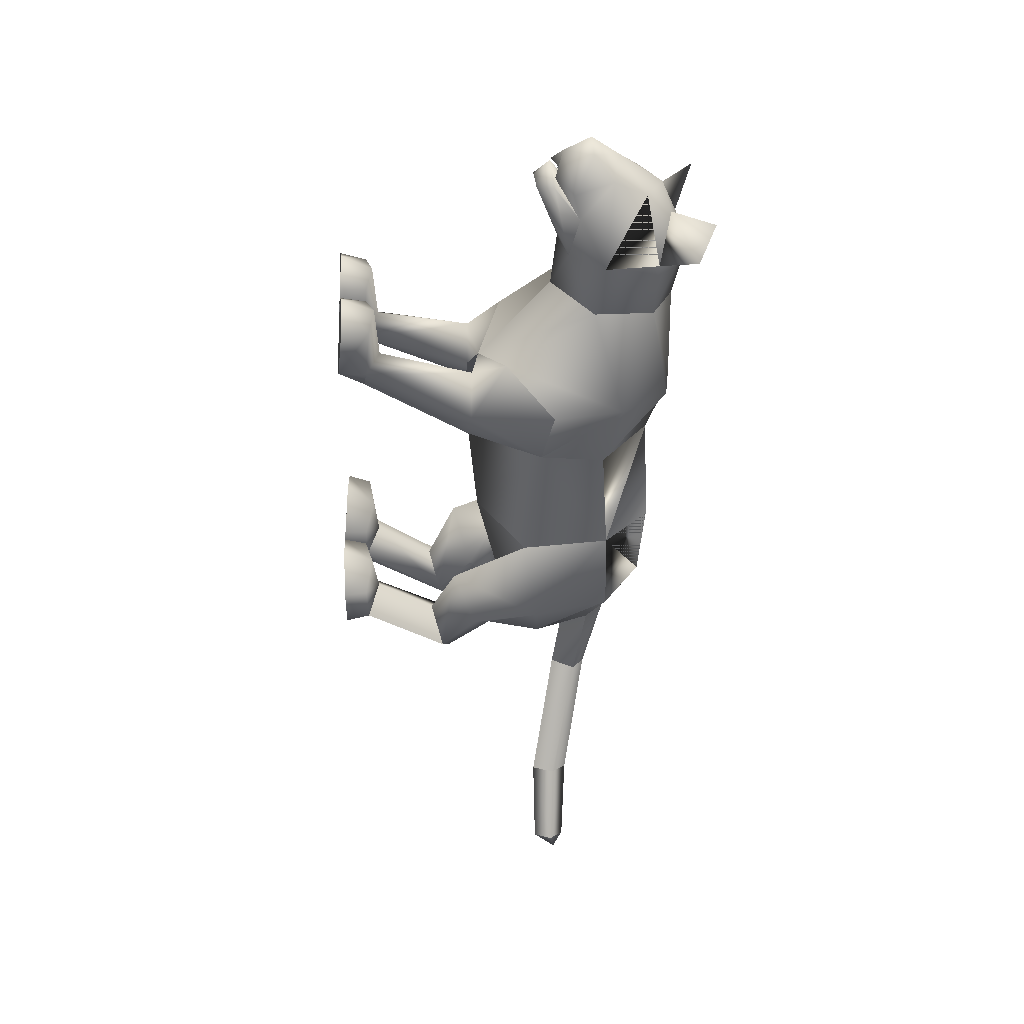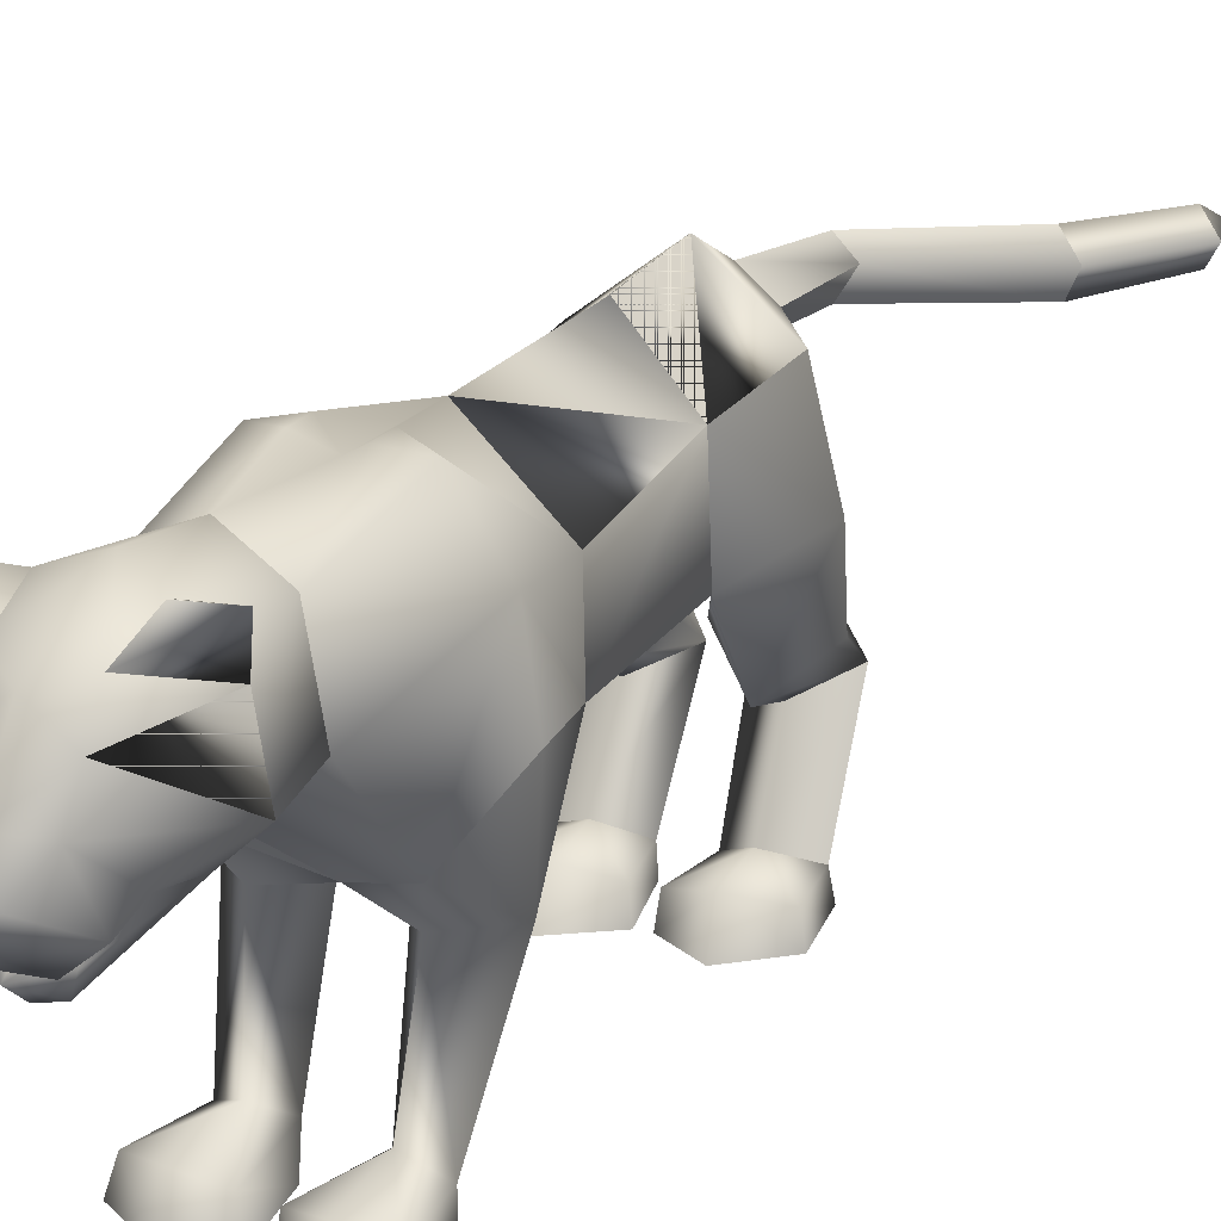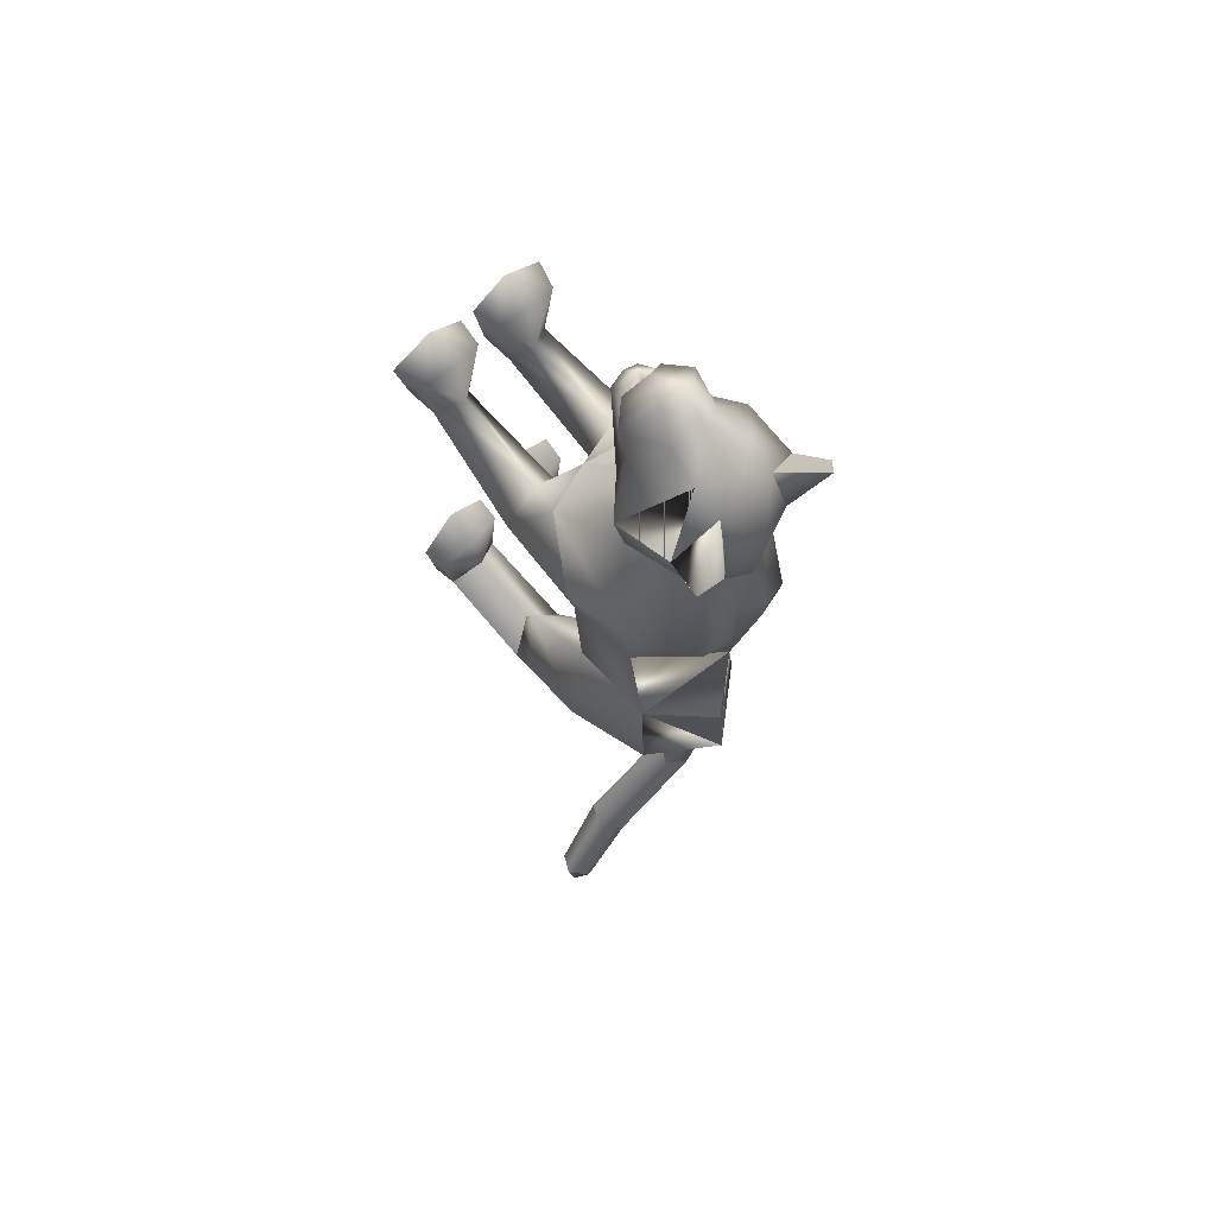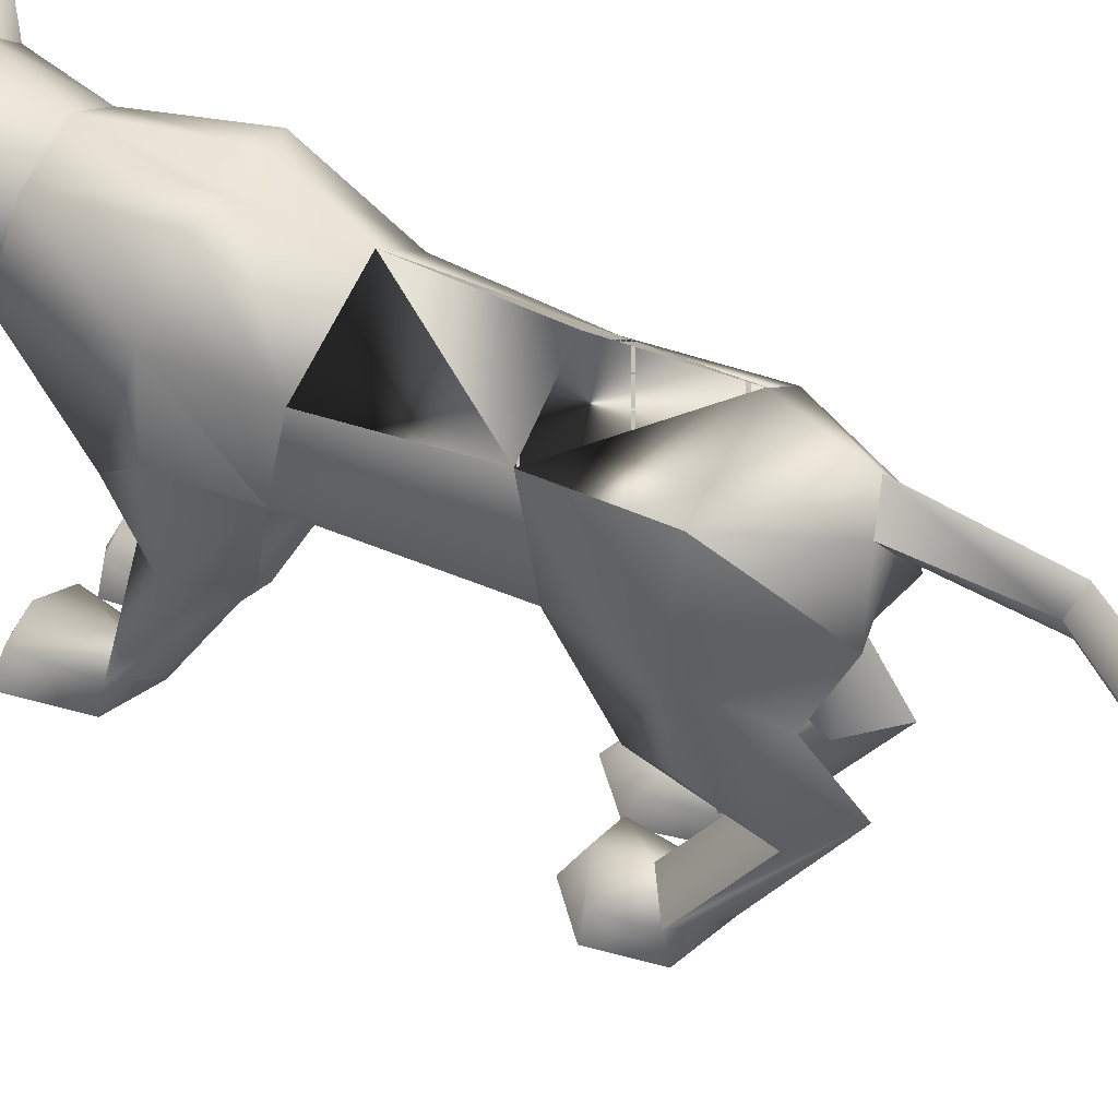
<metadata>
{"format":"obj","ext":"obj","renderer":"f3d","projection":"perspective","resolution":1024,"background":"white","views":[{"elev":39.6,"azim":89.0,"up":"+Z"},{"elev":27.1,"azim":31.3,"up":"+Y"},{"elev":62.5,"azim":138.6,"up":"+Z"},{"elev":44.8,"azim":119.5,"up":"+Y"}]}
</metadata>
<code>
o nodes[115]___standing_idle_wtf_meshes[0]
v -0.01956 0.1905 0.5879
v -0.01508 0.1794 0.6021
v -0.01637 0.1475 0.5627
v 0.05614 0.2767 0.5956
v 0.1502 0.2577 0.4618
v 0.06432 0.339 0.572
v 0.003104 0.2872 0.6272
v 0.03925 0.2366 0.6445
v 0.008604 0.1796 0.6397
v 0.09121 0.2003 0.5885
v 0.05169 0.1636 0.6037
v -0.03112 0.1578 0.6022
v -0.07449 0.1895 0.5862
v 0.005098 0.2329 0.6652
v -0.02825 0.2316 0.6433
v -0.0461 0.2712 0.5929
v -0.06098 0.3301 0.5699
v -0.1476 0.2383 0.4658
v 0.0003 0.3722 0.567
v -0.01508 0.1794 0.6021
v -0.03329 0.1794 0.5897
v -0.01637 0.1475 0.5627
v -0.03329 0.1794 0.5897
v -0.01956 0.1905 0.5879
v -0.01637 0.1475 0.5627
v 0.03664 0.1941 0.5887
v 0.03877 0.152 0.5634
v 0.0334 0.1828 0.6029
v 0.0334 0.1828 0.6029
v 0.03877 0.152 0.5634
v 0.05168 0.1848 0.5909
v 0.05168 0.1848 0.5909
v 0.03877 0.152 0.5634
v 0.03664 0.1941 0.5887
v -0.005131 0.4313 0.4339
v 0.1714 0.1658 0.1257
v 0.1714 0.1658 0.1257
v -0.1841 0.1492 0.1324
v -0.1841 0.1492 0.1324
v 0.008449 0.1927 0.6078
v 0.009935 0.1677 0.6021
v 0.05544 0.1879 0.561
v 0.04957 0.2401 0.5535
v 0.04572 0.215 0.5726
v -0.03782 0.181 0.5608
v -0.03128 0.21 0.5717
v -0.0384 0.2345 0.5527
v -0.03128 0.21 0.5717
v -0.0384 0.2345 0.5527
v -0.03782 0.181 0.5608
v 0.05544 0.1879 0.561
v -0.03782 0.181 0.5608
v 0.009935 0.1677 0.6021
v 0.0104 0.1545 0.6199
v 0.05455 0.1627 0.5835
v 0.04215 0.129 0.5792
v 0.01276 0.1238 0.5906
v -0.01675 0.1235 0.5782
v -0.03322 0.156 0.5826
v 0.008449 0.1927 0.6078
v 0.04572 0.215 0.5726
v 0.05544 0.1879 0.561
v 0.04957 0.2401 0.5535
v 0.009935 0.1677 0.6021
v -0.1253 0.4421 0.5372
v -0.1649 0.4042 0.484
v -0.1253 0.4421 0.5372
v -0.1649 0.4042 0.484
v 0.1435 0.4365 0.4692
v 0.1192 0.466 0.5388
v 0.1435 0.4365 0.4692
v 0.1192 0.466 0.5388
v -0.04142 0.1255 -0.566
v 0.05495 -0.2691 0.2182
v 0.1044 -0.2505 0.3722
v 0.03197 -0.26 0.3294
v 0.03197 -0.26 0.3294
v 0.03895 -0.2071 0.3248
v 0.05495 -0.2691 0.2182
v 0.1501 -0.2624 0.2286
v 0.1851 -0.2482 0.3439
v 0.1649 -0.1968 0.3327
v 0.09829 -0.1891 0.3417
v 0.1851 -0.2482 0.3439
v 0.1501 -0.2624 0.2286
v 0.05495 -0.2691 0.2182
v 0.1044 -0.2505 0.3722
v -0.02277 -0.2733 0.2141
v 0.004707 -0.2616 0.3286
v -0.06625 -0.2615 0.3657
v -0.1181 -0.2773 0.2096
v -0.1483 -0.2697 0.3233
v -0.06625 -0.2615 0.3657
v -0.06737 -0.2004 0.3355
v -0.1336 -0.2169 0.3167
v 0.004707 -0.2616 0.3286
v -0.007461 -0.2101 0.3234
v -0.1181 -0.2773 0.2096
v -0.02277 -0.2733 0.2141
v -0.02277 -0.2733 0.2141
v -0.1483 -0.2697 0.3233
v 0.1428 0.132 -0.4342
v -0.1883 0.1051 -0.4108
v 0.1817 0.1358 -1.132
v 0.1907 0.1807 -1.164
v 0.2018 0.1735 -1.123
v 0.1472 0.16 -1.149
v 0.1674 0.2014 -1.142
v 0.1472 0.16 -1.149
v 0.1674 0.2014 -1.142
v 0.2018 0.1735 -1.123
v 0.1817 0.1358 -1.132
v 0.1356 -0.2861 -0.4502
v 0.03446 -0.2935 -0.4313
v 0.0109 -0.2896 -0.3206
v 0.08601 -0.2862 -0.2907
v 0.0766 -0.2268 -0.3259
v 0.1563 -0.2844 -0.3554
v 0.01311 -0.2438 -0.3301
v 0.1475 -0.2385 -0.358
v 0.03446 -0.2935 -0.4313
v 0.08601 -0.2862 -0.2907
v 0.1356 -0.2861 -0.4502
v 0.1563 -0.2844 -0.3554
v 0.03446 -0.2935 -0.4313
v 0.0109 -0.2896 -0.3206
v -0.1448 -0.3005 -0.3907
v -0.04214 -0.298 -0.4194
v -0.1549 -0.2403 -0.2874
v -0.08297 -0.2279 -0.2943
v -0.1576 -0.2862 -0.2726
v -0.08146 -0.2845 -0.2473
v -0.009857 -0.2902 -0.3167
v -0.01919 -0.2444 -0.3244
v -0.04214 -0.298 -0.4194
v -0.009857 -0.2902 -0.3167
v -0.08146 -0.2845 -0.2473
v -0.04214 -0.298 -0.4194
v -0.1448 -0.3005 -0.3907
v -0.1576 -0.2862 -0.2726
v -0.01845 0.3778 0.1225
v -0.01269 0.4047 0.3084
v 0.1132 0.243 0.3375
v 0.0721 0.3623 0.3134
v -0.1221 0.2279 0.3423
v -0.09549 0.3521 0.3168
v -0.000258 0.1591 0.342
v -0.01269 0.4047 0.3084
v 0.0721 0.3623 0.3134
v 0.1132 0.243 0.3375
v -0.1221 0.2279 0.3423
v -0.09549 0.3521 0.3168
v -0.000258 0.1591 0.342
v -0.000308 -0.01401 0.009389
v -0.02037 0.3698 -0.03387
v 0.1209 0.2705 -0.01725
v -0.000308 -0.01401 0.009389
v -0.1498 0.2587 -0.009566
v 0.02011 0.4052 0.1404
v 0.1165 0.0703 0.2189
v 0.1165 0.0703 0.2189
v -0.1153 0.05769 0.2223
v -0.05891 0.4007 0.1426
v -0.1153 0.05769 0.2223
v 0.08481 0.1905 0.4544
v 0.00445 0.2418 0.5121
v 0.08505 0.2109 0.5311
v -0.07143 0.1993 0.5309
v 0.08481 0.1905 0.4544
v 0.005128 0.1763 0.441
v -0.07465 0.1798 0.4555
v -0.07465 0.1798 0.4555
v -0.07079 0.4063 0.4548
v -0.05841 0.3792 0.5325
v -0.1402 0.3457 0.4602
v -0.05841 0.3792 0.5325
v -0.1402 0.3457 0.4602
v -0.05841 0.3792 0.5325
v -0.07079 0.4063 0.4548
v -0.1402 0.3457 0.4602
v 0.06359 0.4151 0.4549
v 0.05476 0.387 0.5317
v 0.1276 0.3623 0.4551
v 0.1276 0.3623 0.4551
v 0.06359 0.4151 0.4549
v 0.05476 0.387 0.5317
v 0.05476 0.387 0.5317
v -0.003894 0.006098 -0.2284
v -0.003438 0.3804 -0.2654
v 0.03929 -0.006785 0.1226
v 0.103 -0.01153 0.04372
v 0.09323 0.000675 0.188
v 0.1598 -0.001921 0.1219
v 0.03929 -0.006785 0.1226
v 0.103 -0.01153 0.04372
v 0.103 -0.01153 0.04372
v -0.03543 -0.01033 0.1233
v -0.1023 -0.0142 0.04663
v -0.0865 -0.009717 0.1873
v -0.1559 -0.01631 0.1238
v -0.1023 -0.0142 0.04663
v -0.03543 -0.01033 0.1233
v -0.1023 -0.0142 0.04663
v -0.02839 0.3698 -0.4462
v -0.02839 0.3698 -0.4462
v 0.104 -0.2157 0.1693
v 0.1436 -0.2093 0.2203
v 0.09097 -0.1831 0.2362
v 0.104 -0.2157 0.1693
v 0.06126 -0.217 0.1941
v 0.104 -0.2157 0.1693
v -0.03544 -0.2226 0.1891
v -0.0659 -0.1929 0.2298
v -0.1171 -0.2247 0.2042
v -0.07983 -0.2258 0.1569
v -0.07983 -0.2258 0.1569
v -0.07983 -0.2258 0.1569
v -0.09033 0.2422 -0.5749
v -0.04636 0.2044 -0.5807
v -0.04766 0.2986 -0.5606
v -0.004916 0.2555 -0.575
v -0.004916 0.2555 -0.575
v -0.04636 0.2044 -0.5807
v -0.04766 0.2986 -0.5606
v -0.04766 0.2986 -0.5606
v -0.09033 0.2422 -0.5749
v -0.04636 0.2044 -0.5807
v 0.02782 0.1407 -0.5861
v 0.02782 0.1407 -0.5861
v 0.02782 0.1407 -0.5861
v -0.1151 0.1189 -0.5811
v -0.1151 0.1189 -0.5811
v -0.1151 0.1189 -0.5811
v -0.0208 0.2301 -0.7601
v -0.05039 0.1802 -0.7628
v -0.05717 0.2545 -0.7692
v -0.05717 0.2545 -0.7692
v -0.08771 0.2138 -0.7668
v -0.05039 0.1802 -0.7628
v -0.05039 0.1802 -0.7628
v -0.08771 0.2138 -0.7668
v -0.05717 0.2545 -0.7692
v -0.05039 0.1802 -0.7628
v -0.0208 0.2301 -0.7601
v -0.05717 0.2545 -0.7692
v -0.003301 -0.01135 -0.4411
v 0.05273 0.028 -0.5361
v 0.1355 -0.003173 -0.4597
v 0.05273 0.028 -0.5361
v 0.08709 -0.04684 -0.3652
v 0.05273 0.028 -0.5361
v -0.04109 -0.01355 -0.4363
v -0.12 0.009541 -0.5226
v -0.1798 -0.02249 -0.4196
v -0.12 0.009541 -0.5226
v -0.1117 -0.04954 -0.3338
v -0.12 0.009541 -0.5226
v 0.09405 0.1331 -0.9864
v 0.09405 0.1331 -0.9864
v 0.05511 0.1654 -1.003
v 0.07706 0.21 -0.9986
v 0.05511 0.1654 -1.003
v 0.09405 0.1331 -0.9864
v 0.1138 0.1785 -0.9811
v 0.1138 0.1785 -0.9811
v 0.07706 0.21 -0.9986
v 0.07706 0.21 -0.9986
v 0.11 -0.07658 -0.5519
v 0.04314 -0.06569 -0.6161
v -0.0052 -0.08348 -0.5316
v 0.04314 -0.06569 -0.6161
v 0.05981 -0.1004 -0.4804
v 0.11 -0.07658 -0.5519
v 0.04314 -0.06569 -0.6161
v -0.0052 -0.08348 -0.5316
v 0.05981 -0.1004 -0.4804
v -0.05257 -0.08678 -0.5251
v -0.1124 -0.08181 -0.5902
v -0.1672 -0.0957 -0.5032
v -0.1047 -0.1084 -0.4572
v -0.1124 -0.08181 -0.5902
v -0.05257 -0.08678 -0.5251
v -0.1124 -0.08181 -0.5902
v -0.1672 -0.0957 -0.5032
v -0.1047 -0.1084 -0.4572
v 0.07482 -0.2156 -0.3979
v 0.133 -0.2372 -0.4385
v 0.133 -0.2372 -0.4385
v 0.07133 -0.2491 -0.4902
v 0.07482 -0.2156 -0.3979
v 0.07133 -0.2491 -0.4902
v 0.07133 -0.2491 -0.4902
v 0.02469 -0.2448 -0.4197
v 0.02469 -0.2448 -0.4197
v 0.07133 -0.2491 -0.4902
v -0.03951 -0.2476 -0.4099
v -0.0908 -0.2208 -0.371
v -0.09019 -0.2588 -0.4627
v -0.1484 -0.2488 -0.3834
v -0.09019 -0.2588 -0.4627
v -0.1484 -0.2488 -0.3834
v -0.09019 -0.2588 -0.4627
v -0.0908 -0.2208 -0.371
v -0.03951 -0.2476 -0.4099
v -0.09019 -0.2588 -0.4627
v 0.07527 0.398 0.119
v 0.01922 0.404 0.1007
v 0.1529 0.3035 0.1287
v 0.1364 0.1416 0.003299
v 0.1364 0.1416 0.003299
v 0.1364 0.1416 0.003299
v 0.1364 0.1416 0.003299
v 0.1364 0.1416 0.003299
v 0.1364 0.1416 0.003299
v -0.1803 0.286 0.1379
v -0.114 0.3875 0.1245
v -0.05981 0.3996 0.103
v -0.1522 0.1379 0.008959
v -0.1522 0.1379 0.008959
v -0.1522 0.1379 0.008959
v -0.1522 0.1379 0.008959
v -0.1522 0.1379 0.008959
v 0.09452 0.1091 -0.2783
v 0.1013 0.2857 -0.2546
v 0.09452 0.1091 -0.2783
v 0.1013 0.2857 -0.2546
v 0.1013 0.2857 -0.2546
v 0.09452 0.1091 -0.2783
v 0.1009 0.2901 -0.4338
v 0.1009 0.2901 -0.4338
v 0.1009 0.2901 -0.4338
v -0.1157 0.2783 -0.249
v -0.108 0.1036 -0.2641
v -0.1157 0.2783 -0.249
v -0.108 0.1036 -0.2641
v -0.108 0.1036 -0.2641
v -0.1157 0.2783 -0.249
v -0.151 0.2643 -0.4247
v -0.1509 0.2642 -0.4248
v -0.1509 0.2642 -0.4248
v 0.002014 0.0129 0.1727
v 0.002014 0.0129 0.1727
v 0.002014 0.0129 0.1727
v 0.002014 0.0129 0.1727
v 0.002014 0.0129 0.1727
v 0.002014 0.0129 0.1727
v 0.002014 0.0129 0.1727
v -0.03508 0.06772 -0.5277
v -0.03508 0.06772 -0.5277
v -0.03508 0.06772 -0.5277
v -0.7069 0.1002 1.193
v -0.7069 0.1002 1.193
v -0.004916 0.2555 -0.575
v -0.1509 0.2642 -0.4248
v -0.02839 0.3698 -0.4462
v -0.1157 0.2783 -0.249
v -0.1498 0.2628 -0.4249
v -0.02735 0.3685 -0.4465
v -0.1146 0.2767 -0.2491
v -0.02853 0.37 -0.4462
v -0.1159 0.2785 -0.249
f 327 155 189
f 155 337 189
f 205 189 337
f 340 356 354
f 189 205 327
f 178 180 17
f 354 359 357
f 337 355 356
f 359 338 357
f 356 358 359
f 358 361 359
f 340 337 356
f 354 356 359
f 337 205 355
f 359 361 338
f 356 355 358
f 358 360 361
f 1 2 3
f 4 5 6
f 7 4 6
f 7 8 4
f 9 10 8
f 8 10 4
f 11 10 9
f 12 9 13
f 14 8 7
f 14 9 8
f 14 15 9
f 9 15 13
f 15 16 13
f 7 16 15
f 14 7 15
f 7 17 16
f 16 17 18
f 6 19 7
f 17 7 19
f 20 21 22
f 23 24 25
f 26 27 28
f 29 30 31
f 32 33 34
f 35 173 174
f 18 17 175
f 174 17 19
f 17 174 175
f 35 174 19
f 65 66 176
f 176 66 177
f 178 179 67
f 68 67 179
f 180 68 179
f 173 35 142
f 143 144 5
f 145 18 146
f 18 175 146
f 146 175 173
f 146 173 142
f 181 142 35
f 186 184 69
f 144 142 181
f 144 181 183
f 5 144 183
f 5 183 6
f 70 182 69
f 184 185 71
f 71 185 72
f 186 72 185
f 6 183 187
f 187 19 6
f 35 19 187
f 35 187 181
f 143 5 165
f 40 41 42
f 42 43 44
f 40 45 41
f 45 40 46
f 45 46 47
f 48 49 50
f 166 11 9
f 11 167 10
f 167 4 10
f 4 167 5
f 51 167 166
f 166 167 11
f 52 166 168
f 166 12 168
f 166 9 12
f 12 13 168
f 52 53 166
f 51 166 53
f 54 51 53
f 54 55 51
f 56 55 54
f 54 53 52
f 57 56 54
f 167 51 55
f 55 169 167
f 56 169 55
f 56 170 169
f 56 57 170
f 58 170 57
f 57 54 58
f 58 54 59
f 54 52 59
f 168 59 52
f 58 171 170
f 58 59 171
f 171 59 168
f 5 167 165
f 60 48 50
f 147 143 165
f 165 170 147
f 172 147 170
f 168 13 16
f 16 18 168
f 18 172 168
f 145 172 18
f 147 172 145
f 61 62 63
f 60 62 61
f 62 60 64
f 42 44 40
f 50 64 60
f 148 149 159
f 159 149 306
f 306 307 159
f 308 149 150
f 308 306 149
f 159 307 141
f 159 141 148
f 150 160 308
f 308 160 36
f 162 341 151
f 315 151 152
f 315 152 316
f 163 148 141
f 163 141 317
f 316 163 317
f 163 316 152
f 148 163 152
f 162 315 38
f 151 315 162
f 153 151 341
f 341 150 153
f 150 341 160
f 342 154 309
f 155 307 156
f 156 307 306
f 156 306 308
f 310 156 308
f 343 318 157
f 158 315 316
f 158 316 317
f 155 158 317
f 141 155 317
f 141 307 155
f 319 315 158
f 38 315 320
f 36 311 308
f 344 312 190
f 190 312 191
f 192 193 161
f 193 37 161
f 192 161 345
f 192 345 194
f 193 313 37
f 195 313 193
f 346 197 321
f 197 198 321
f 199 164 200
f 199 347 164
f 200 164 39
f 200 39 322
f 201 200 322
f 199 202 347
f 157 318 188
f 157 188 314
f 318 158 332
f 333 334 103
f 158 155 332
f 155 189 332
f 335 318 332
f 318 335 188
f 314 188 323
f 155 324 189
f 156 324 155
f 325 102 326
f 323 324 314
f 314 324 156
f 188 336 348
f 360 338 361
f 327 329 204
f 228 349 73
f 327 204 189
f 231 73 349
f 337 189 204
f 102 330 326
f 339 232 103
f 330 102 229
f 188 348 328
f 103 334 339
f 350 246 325
f 350 230 247
f 102 248 249
f 247 246 350
f 250 325 246
f 325 250 102
f 249 229 102
f 248 102 250
f 350 333 252
f 253 103 232
f 103 253 254
f 350 255 233
f 255 350 252
f 256 252 333
f 254 256 103
f 333 103 256
f 340 218 231
f 231 218 219
f 340 220 218
f 73 231 219
f 73 219 228
f 228 219 221
f 331 228 221
f 331 221 220
f 331 220 205
f 340 205 220
f 206 195 207
f 74 75 76
f 77 78 79
f 80 75 74
f 80 81 75
f 82 208 83
f 82 207 208
f 84 85 82
f 82 85 207
f 207 85 209
f 85 86 209
f 87 82 83
f 77 87 78
f 78 87 83
f 192 194 210
f 195 193 207
f 79 210 211
f 194 196 210
f 84 82 87
f 192 207 193
f 78 210 79
f 78 208 210
f 78 83 208
f 207 192 208
f 211 210 196
f 210 208 192
f 277 278 257
f 253 279 254
f 252 277 257
f 277 256 280
f 256 254 279
f 279 280 256
f 252 256 277
f 279 253 281
f 268 269 249
f 246 270 250
f 246 251 270
f 270 251 271
f 250 268 248
f 249 248 268
f 268 250 272
f 270 272 250
f 296 282 297
f 282 296 283
f 298 283 296
f 297 284 299
f 284 297 285
f 285 297 282
f 300 301 281
f 281 301 279
f 127 302 128
f 301 302 127
f 301 127 129
f 129 303 301
f 130 131 132
f 133 130 132
f 133 134 130
f 133 135 134
f 131 129 127
f 130 129 131
f 129 130 303
f 134 303 130
f 134 304 303
f 134 135 304
f 135 305 304
f 136 137 138
f 137 139 138
f 137 140 139
f 212 199 213
f 88 89 90
f 91 90 92
f 93 94 95
f 96 97 93
f 97 94 93
f 97 213 94
f 95 94 213
f 95 213 214
f 95 214 98
f 214 215 98
f 98 215 99
f 96 100 97
f 97 100 212
f 97 212 213
f 216 214 201
f 214 213 199
f 100 217 212
f 217 203 212
f 202 212 203
f 199 212 202
f 101 93 95
f 101 95 98
f 91 88 90
f 201 214 200
f 199 200 214
f 286 287 273
f 288 113 289
f 113 114 289
f 115 116 117
f 117 116 118
f 269 268 288
f 119 117 290
f 120 288 290
f 291 269 288
f 292 293 274
f 275 274 293
f 115 117 119
f 276 275 286
f 293 286 275
f 118 113 120
f 119 290 294
f 273 276 286
f 119 294 121
f 121 294 295
f 120 290 117
f 288 120 113
f 122 123 124
f 117 118 120
f 122 125 123
f 115 119 121
f 126 125 122
f 234 353 235
f 223 235 353
f 236 224 234
f 237 238 225
f 238 226 225
f 238 239 226
f 227 226 239
f 234 224 222
f 240 241 258
f 104 105 106
f 105 107 108
f 259 260 109
f 110 109 261
f 242 262 241
f 243 263 244
f 109 260 261
f 111 261 264
f 244 263 265
f 104 107 105
f 110 261 111
f 111 259 112
f 105 108 106
f 259 111 264
f 109 112 259
f 265 245 244
f 258 241 262
f 266 245 265
f 267 262 242
f 158 337 155
f 327 156 155
f 327 331 205
f 6 184 5
f 72 186 69
f 205 354 355
f 354 358 355
f 358 338 360
f 205 340 354
f 354 357 358
f 358 357 338

</code>
